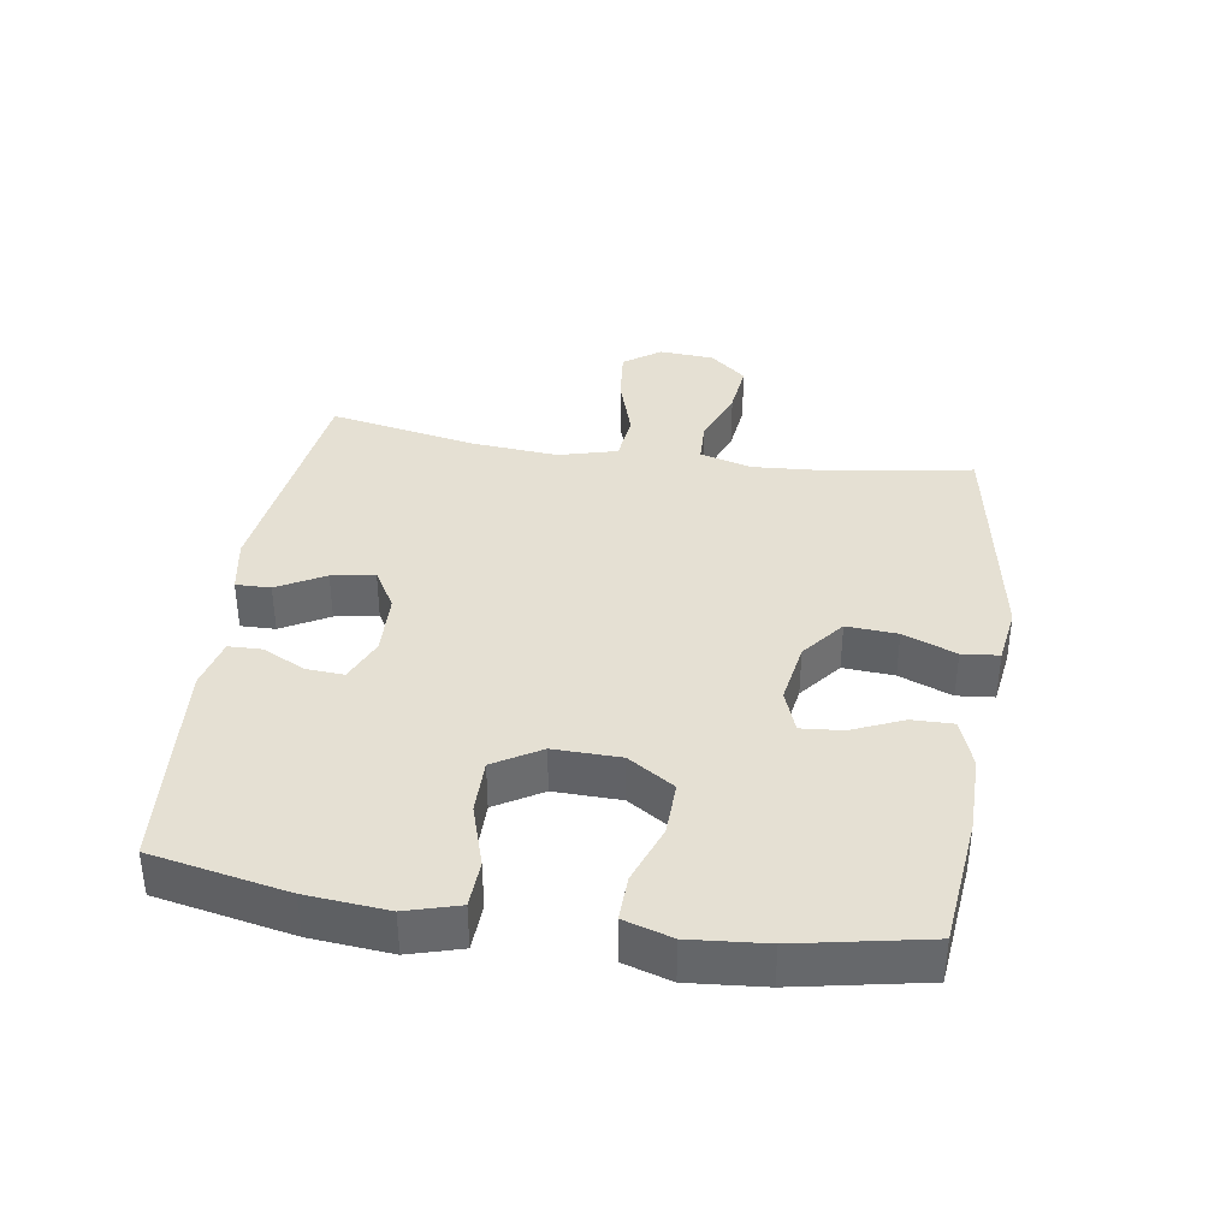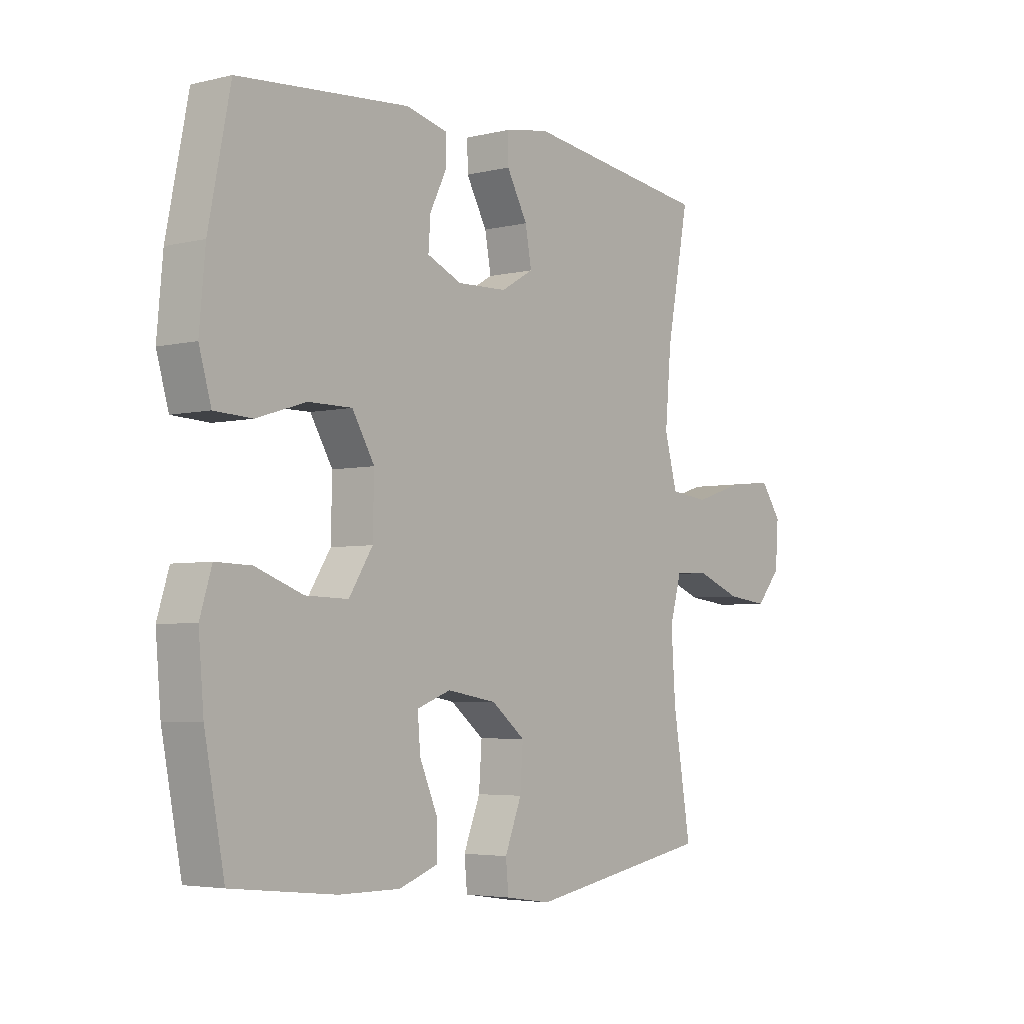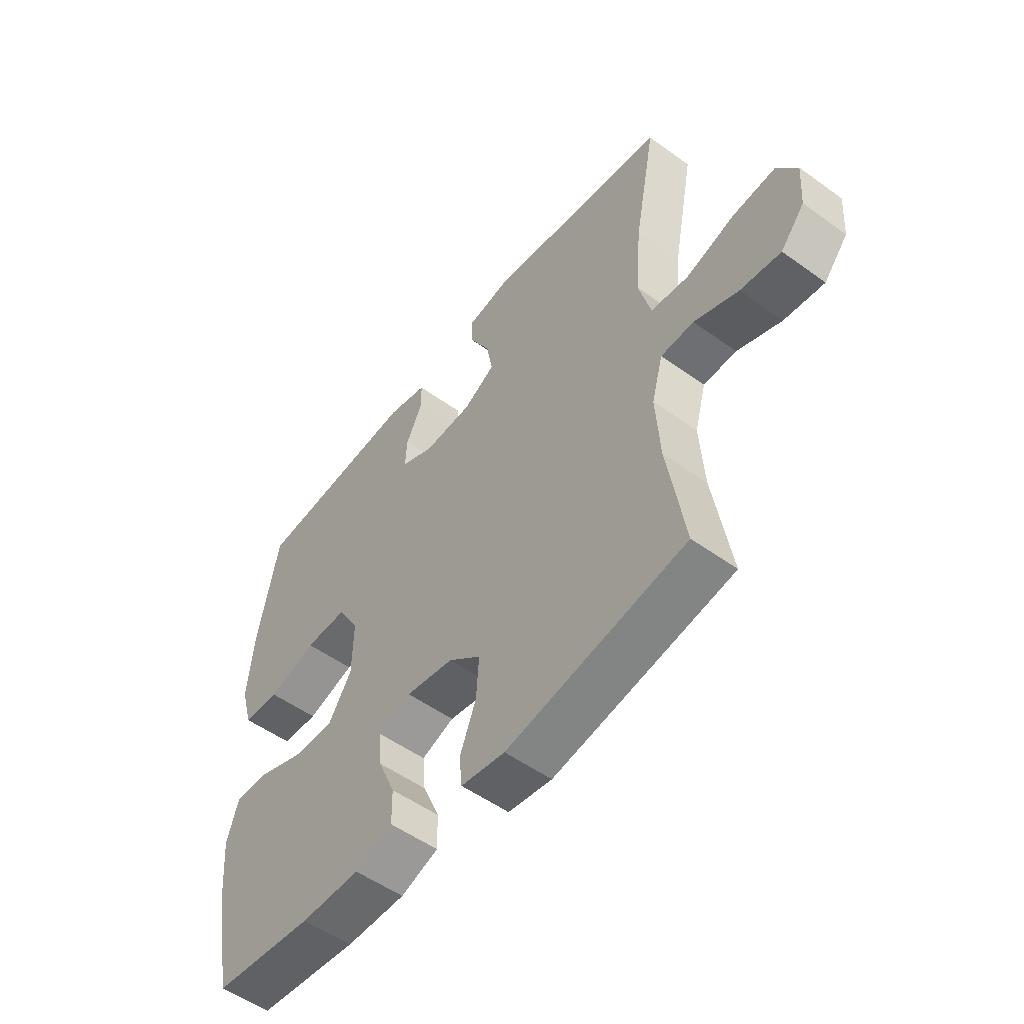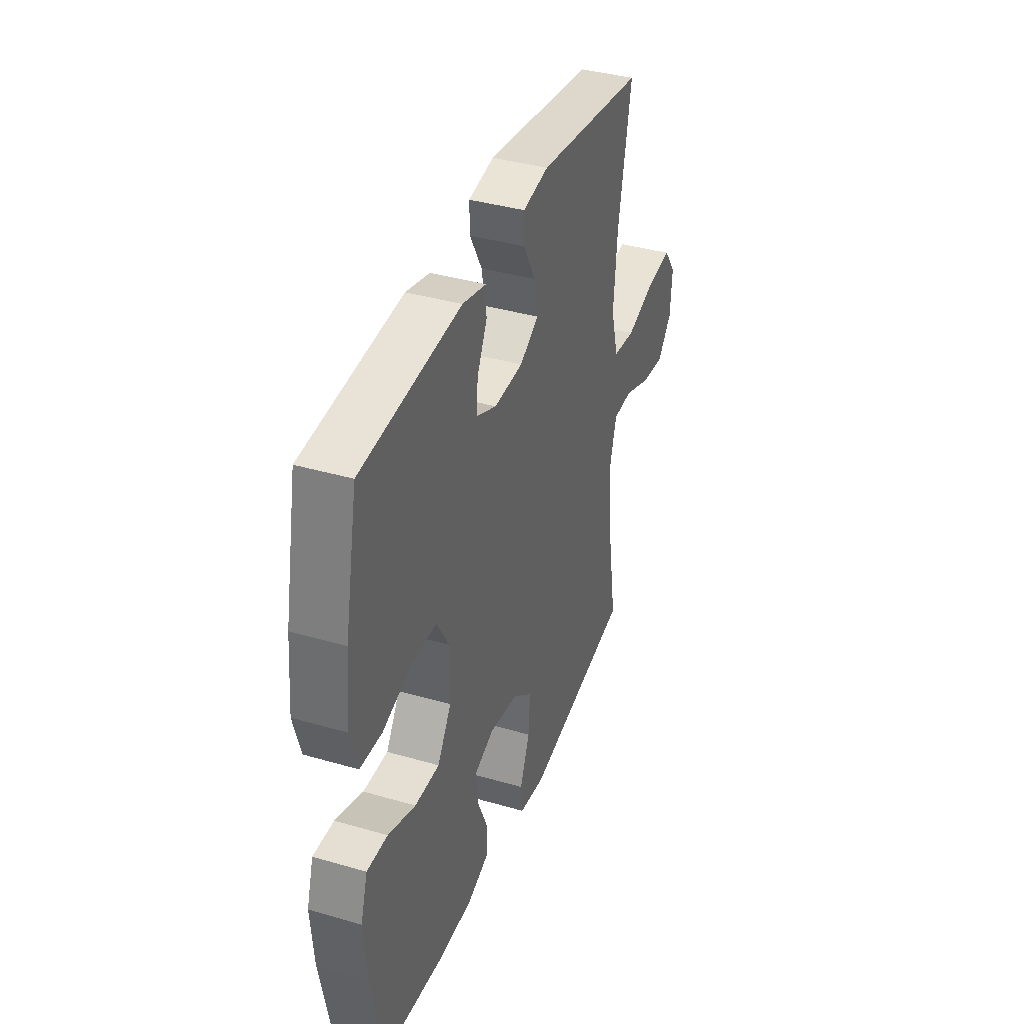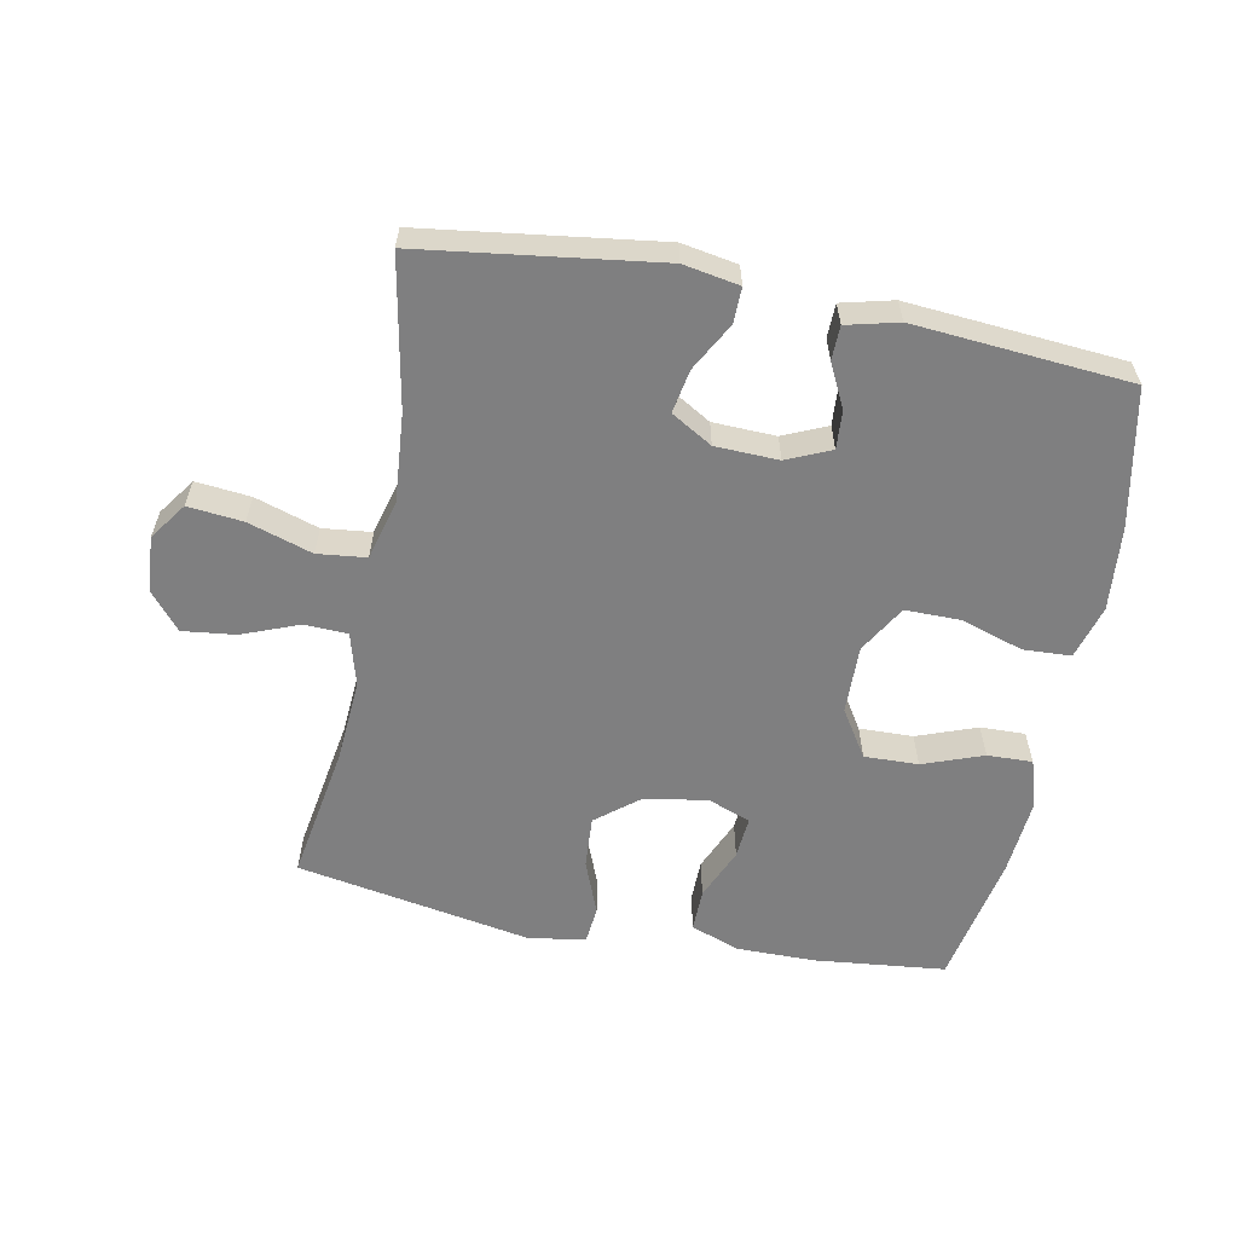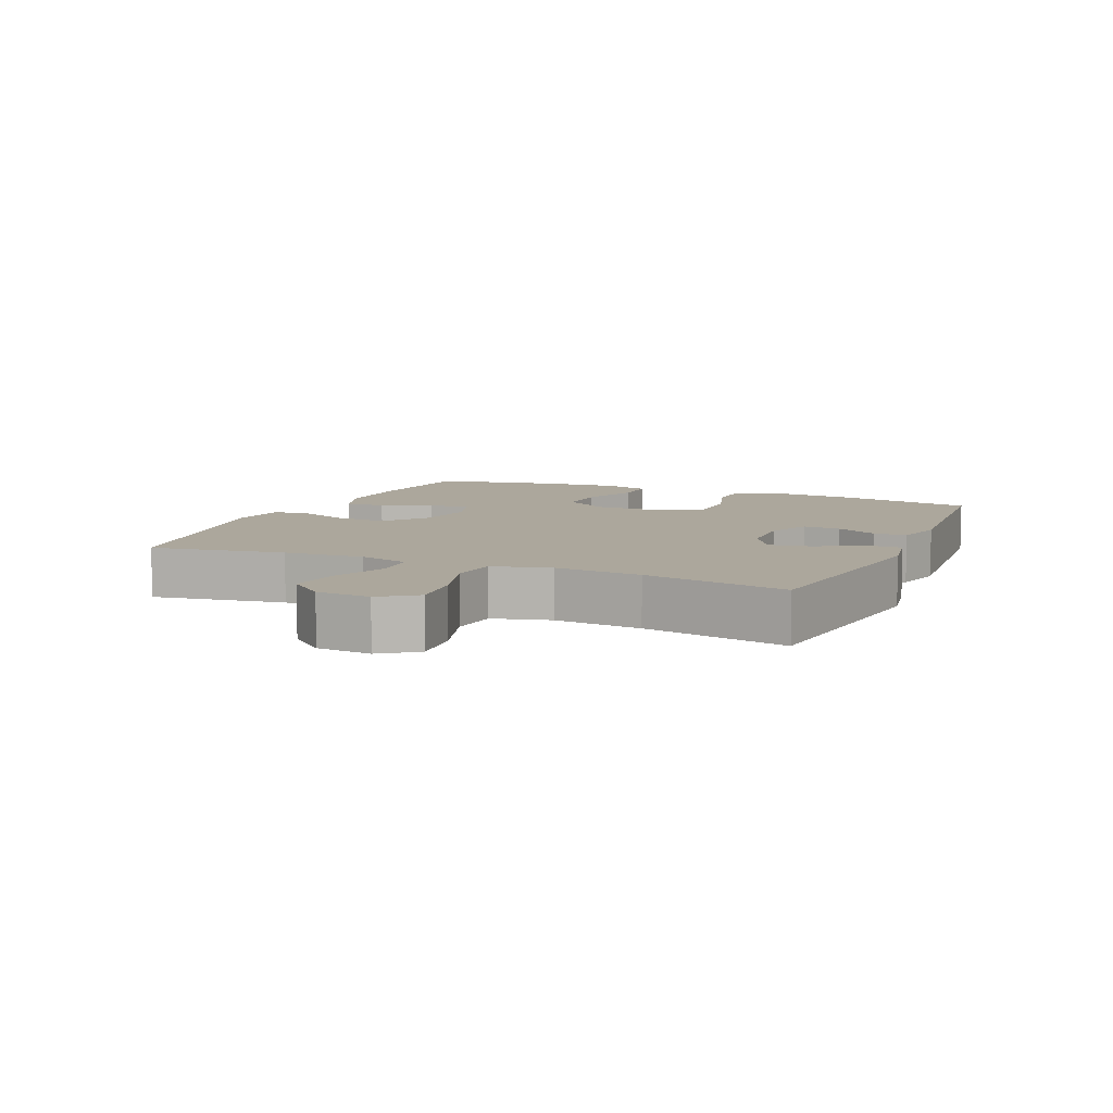
<metadata>
{"format":"obj","ext":"obj","renderer":"f3d","projection":"perspective","resolution":1024,"background":"white","views":[{"elev":37.9,"azim":98.6,"up":"+Y"},{"elev":-4.2,"azim":128.3,"up":"+Z"},{"elev":-52.9,"azim":-127.8,"up":"+Z"},{"elev":38.3,"azim":110.2,"up":"+Z"},{"elev":-59.8,"azim":-11.1,"up":"+Y"},{"elev":8.3,"azim":-66.6,"up":"+Y"}]}
</metadata>
<code>
o path2600
v -0.1136 0.0375 -0.5634
v -0.02503 0.0375 -0.5502
v -0.01945 0.0375 -0.4925
v -0.05199 0.0375 -0.4099
v -0.05752 0.0375 -0.3304
v 0.008047 0.0375 -0.2779
v 0.1045 0.0375 -0.2613
v 0.1704 0.0375 -0.2857
v 0.1652 0.0375 -0.3501
v 0.1308 0.0375 -0.4301
v 0.1298 0.0375 -0.4949
v 0.2057 0.0375 -0.5222
v 0.3256 0.0375 -0.5214
v 0.5277 0.0375 -0.4995
v 0.5664 0.0375 -0.2984
v 0.5765 0.0375 -0.1792
v 0.5535 0.0375 -0.1043
v 0.4841 0.0375 -0.1063
v 0.3917 0.0375 -0.1405
v 0.3086 0.0375 -0.1429
v 0.2625 0.0375 -0.07077
v 0.2601 0.0375 0.0337
v 0.3035 0.0375 0.107
v 0.3883 0.0375 0.1069
v 0.4849 0.0375 0.07649
v 0.5579 0.0375 0.0802
v 0.5815 0.0375 0.1627
v 0.57 0.0375 0.2897
v 0.5277 0.0375 0.5024
v 0.1946 0.0375 0.5287
v 0.1149 0.0375 0.5089
v 0.1137 0.0375 0.457
v 0.147 0.0375 0.3899
v 0.151 0.0375 0.3315
v 0.08328 0.0375 0.3017
v -0.01387 0.0375 0.3049
v -0.07712 0.0375 0.3418
v -0.06512 0.0375 0.4087
v -0.02439 0.0375 0.4828
v -0.02348 0.0375 0.5372
v -0.1097 0.0375 0.5523
v -0.474 0.0375 0.5024
v -0.4306 0.0375 0.2744
v -0.4188 0.0375 0.1372
v -0.4433 0.0375 0.0458
v -0.5184 0.0375 0.03716
v -0.6171 0.0375 0.06843
v -0.702 0.0375 0.07684
v -0.7425 0.0375 0.01963
v -0.7365 0.0375 -0.06595
v -0.6886 0.0375 -0.1226
v -0.6078 0.0375 -0.1129
v -0.5195 0.0375 -0.07856
v -0.4535 0.0375 -0.08096
v -0.4309 0.0375 -0.1624
v -0.4393 0.0375 -0.2884
v -0.474 0.0375 -0.4995
v -0.1136 -0.0375 -0.5634
v -0.02503 -0.0375 -0.5502
v -0.01945 -0.0375 -0.4925
v -0.05199 -0.0375 -0.4099
v -0.05752 -0.0375 -0.3304
v 0.008047 -0.0375 -0.2779
v 0.1045 -0.0375 -0.2613
v 0.1704 -0.0375 -0.2857
v 0.1652 -0.0375 -0.3501
v 0.1308 -0.0375 -0.4301
v 0.1298 -0.0375 -0.4949
v 0.2057 -0.0375 -0.5222
v 0.3256 -0.0375 -0.5214
v 0.5277 -0.0375 -0.4995
v 0.5664 -0.0375 -0.2984
v 0.5765 -0.0375 -0.1792
v 0.5535 -0.0375 -0.1043
v 0.4841 -0.0375 -0.1063
v 0.3917 -0.0375 -0.1405
v 0.3086 -0.0375 -0.1429
v 0.2625 -0.0375 -0.07077
v 0.2601 -0.0375 0.0337
v 0.3035 -0.0375 0.107
v 0.3883 -0.0375 0.1069
v 0.4849 -0.0375 0.07649
v 0.5579 -0.0375 0.0802
v 0.5815 -0.0375 0.1627
v 0.57 -0.0375 0.2897
v 0.5277 -0.0375 0.5024
v 0.1946 -0.0375 0.5287
v 0.1149 -0.0375 0.5089
v 0.1137 -0.0375 0.457
v 0.147 -0.0375 0.3899
v 0.151 -0.0375 0.3315
v 0.08328 -0.0375 0.3017
v -0.01387 -0.0375 0.3049
v -0.07712 -0.0375 0.3418
v -0.06512 -0.0375 0.4087
v -0.02439 -0.0375 0.4828
v -0.02348 -0.0375 0.5372
v -0.1097 -0.0375 0.5523
v -0.474 -0.0375 0.5024
v -0.4306 -0.0375 0.2744
v -0.4188 -0.0375 0.1372
v -0.4433 -0.0375 0.0458
v -0.5184 -0.0375 0.03716
v -0.6171 -0.0375 0.06843
v -0.702 -0.0375 0.07684
v -0.7425 -0.0375 0.01963
v -0.7365 -0.0375 -0.06595
v -0.6886 -0.0375 -0.1226
v -0.6078 -0.0375 -0.1129
v -0.5195 -0.0375 -0.07856
v -0.4535 -0.0375 -0.08096
v -0.4309 -0.0375 -0.1624
v -0.4393 -0.0375 -0.2884
v -0.474 -0.0375 -0.4995
v 0.5579 0.0375 0.0802
v 0.5579 0.0375 0.0802
v 0.5815 0.0375 0.1627
v 0.57 0.0375 0.2897
v 0.5664 0.0375 -0.2984
v 0.5765 0.0375 -0.1792
v 0.5535 0.0375 -0.1043
v 0.5535 0.0375 -0.1043
v 0.4849 0.0375 0.07649
v 0.4841 0.0375 -0.1063
v 0.5277 0.0375 -0.4995
v 0.5277 0.0375 -0.4995
v 0.5277 0.0375 0.5024
v 0.5277 0.0375 0.5024
v 0.3883 0.0375 0.1069
v 0.3917 0.0375 -0.1405
v 0.3256 0.0375 -0.5214
v 0.3086 0.0375 -0.1429
v 0.3035 0.0375 0.107
v 0.2057 0.0375 -0.5222
v 0.1946 0.0375 0.5287
v 0.2625 0.0375 -0.07077
v 0.2601 0.0375 0.0337
v 0.1298 0.0375 -0.4949
v 0.1298 0.0375 -0.4949
v 0.1704 0.0375 -0.2857
v 0.1704 0.0375 -0.2857
v 0.1652 0.0375 -0.3501
v 0.147 0.0375 0.3899
v 0.151 0.0375 0.3315
v 0.151 0.0375 0.3315
v 0.1149 0.0375 0.5089
v 0.1149 0.0375 0.5089
v 0.1045 0.0375 -0.2613
v 0.1308 0.0375 -0.4301
v 0.08328 0.0375 0.3017
v 0.1137 0.0375 0.457
v 0.008047 0.0375 -0.2779
v -0.01387 0.0375 0.3049
v -0.05752 0.0375 -0.3304
v -0.07712 0.0375 0.3418
v -0.07712 0.0375 0.3418
v -0.02503 0.0375 -0.5502
v -0.02503 0.0375 -0.5502
v -0.01945 0.0375 -0.4925
v -0.05199 0.0375 -0.4099
v -0.02439 0.0375 0.4828
v -0.02348 0.0375 0.5372
v -0.02348 0.0375 0.5372
v -0.1097 0.0375 0.5523
v -0.06512 0.0375 0.4087
v -0.1136 0.0375 -0.5634
v -0.4188 0.0375 0.1372
v -0.4433 0.0375 0.0458
v -0.4433 0.0375 0.0458
v -0.4306 0.0375 0.2744
v -0.4309 0.0375 -0.1624
v -0.4393 0.0375 -0.2884
v -0.4535 0.0375 -0.08096
v -0.4535 0.0375 -0.08096
v -0.5184 0.0375 0.03716
v -0.474 0.0375 0.5024
v -0.474 0.0375 0.5024
v -0.474 0.0375 -0.4995
v -0.474 0.0375 -0.4995
v -0.5195 0.0375 -0.07856
v -0.6171 0.0375 0.06843
v -0.6078 0.0375 -0.1129
v -0.6886 0.0375 -0.1226
v -0.702 0.0375 0.07684
v -0.702 0.0375 0.07684
v -0.7365 0.0375 -0.06595
v -0.7425 0.0375 0.01963
v 0.5579 -0.0375 0.0802
v 0.5579 -0.0375 0.0802
v 0.5815 -0.0375 0.1627
v 0.57 -0.0375 0.2897
v 0.5664 -0.0375 -0.2984
v 0.5765 -0.0375 -0.1792
v 0.5535 -0.0375 -0.1043
v 0.5535 -0.0375 -0.1043
v 0.4849 -0.0375 0.07649
v 0.4841 -0.0375 -0.1063
v 0.5277 -0.0375 -0.4995
v 0.5277 -0.0375 -0.4995
v 0.5277 -0.0375 0.5024
v 0.5277 -0.0375 0.5024
v 0.3883 -0.0375 0.1069
v 0.3917 -0.0375 -0.1405
v 0.3256 -0.0375 -0.5214
v 0.3086 -0.0375 -0.1429
v 0.3035 -0.0375 0.107
v 0.2057 -0.0375 -0.5222
v 0.1946 -0.0375 0.5287
v 0.2625 -0.0375 -0.07077
v 0.2601 -0.0375 0.0337
v 0.1298 -0.0375 -0.4949
v 0.1298 -0.0375 -0.4949
v 0.1704 -0.0375 -0.2857
v 0.1704 -0.0375 -0.2857
v 0.1652 -0.0375 -0.3501
v 0.147 -0.0375 0.3899
v 0.151 -0.0375 0.3315
v 0.151 -0.0375 0.3315
v 0.1149 -0.0375 0.5089
v 0.1149 -0.0375 0.5089
v 0.1045 -0.0375 -0.2613
v 0.1308 -0.0375 -0.4301
v 0.08328 -0.0375 0.3017
v 0.1137 -0.0375 0.457
v 0.008047 -0.0375 -0.2779
v -0.01387 -0.0375 0.3049
v -0.05752 -0.0375 -0.3304
v -0.07712 -0.0375 0.3418
v -0.07712 -0.0375 0.3418
v -0.02503 -0.0375 -0.5502
v -0.02503 -0.0375 -0.5502
v -0.01945 -0.0375 -0.4925
v -0.05199 -0.0375 -0.4099
v -0.02439 -0.0375 0.4828
v -0.02348 -0.0375 0.5372
v -0.02348 -0.0375 0.5372
v -0.1097 -0.0375 0.5523
v -0.06512 -0.0375 0.4087
v -0.1136 -0.0375 -0.5634
v -0.4188 -0.0375 0.1372
v -0.4433 -0.0375 0.0458
v -0.4433 -0.0375 0.0458
v -0.4306 -0.0375 0.2744
v -0.4309 -0.0375 -0.1624
v -0.4393 -0.0375 -0.2884
v -0.4535 -0.0375 -0.08096
v -0.4535 -0.0375 -0.08096
v -0.5184 -0.0375 0.03716
v -0.474 -0.0375 0.5024
v -0.474 -0.0375 0.5024
v -0.474 -0.0375 -0.4995
v -0.474 -0.0375 -0.4995
v -0.5195 -0.0375 -0.07856
v -0.6171 -0.0375 0.06843
v -0.6078 -0.0375 -0.1129
v -0.6886 -0.0375 -0.1226
v -0.702 -0.0375 0.07684
v -0.702 -0.0375 0.07684
v -0.7365 -0.0375 -0.06595
v -0.7425 -0.0375 0.01963
f 243 237 249
f 225 210 226
f 253 246 248
f 230 232 239
f 211 207 222
f 197 193 194
f 221 213 209
f 192 204 198
f 213 203 205
f 254 255 253
f 223 210 206
f 203 193 197
f 191 202 190
f 240 226 228
f 245 227 244
f 246 225 241
f 221 209 225
f 190 196 188
f 213 204 203
f 202 196 190
f 216 208 224
f 217 200 216
f 241 225 226
f 233 239 232
f 217 202 191
f 226 210 223
f 254 253 248
f 215 204 213
f 204 215 207
f 259 255 254
f 204 192 203
f 222 207 215
f 255 259 256
f 248 246 241
f 223 206 217
f 224 208 219
f 217 206 202
f 225 209 210
f 209 213 205
f 193 203 192
f 233 245 239
f 243 238 237
f 244 225 246
f 227 245 233
f 228 238 243
f 241 226 240
f 240 228 243
f 237 238 234
f 257 260 254
f 244 227 225
f 200 217 191
f 237 234 235
f 251 239 245
f 260 259 254
f 216 200 208
f 116 27 84 189
f 27 28 85 84
f 15 16 73 72
f 16 122 195 73
f 25 26 83 82
f 17 18 75 74
f 126 15 72 199
f 28 128 201 85
f 24 25 82 81
f 18 19 76 75
f 13 14 71 70
f 19 20 77 76
f 23 24 81 80
f 12 13 70 69
f 29 30 87 86
f 20 21 78 77
f 22 23 80 79
f 21 22 79 78
f 139 12 69 212
f 141 9 66 214
f 33 145 218 90
f 30 147 220 87
f 7 8 65 64
f 10 11 68 67
f 9 10 67 66
f 34 35 92 91
f 32 33 90 89
f 31 32 89 88
f 6 7 64 63
f 35 36 93 92
f 5 6 63 62
f 36 156 229 93
f 158 3 60 231
f 3 4 61 60
f 39 163 236 96
f 40 41 98 97
f 38 39 96 95
f 1 2 59 58
f 4 5 62 61
f 37 38 95 94
f 44 169 242 101
f 43 44 101 100
f 55 56 113 112
f 174 55 112 247
f 45 46 103 102
f 177 43 100 250
f 41 42 99 98
f 179 1 58 252
f 53 54 111 110
f 56 57 114 113
f 46 47 104 103
f 52 53 110 109
f 51 52 109 108
f 47 185 258 104
f 50 51 108 107
f 49 50 107 106
f 48 49 106 105
f 170 176 164
f 152 153 137
f 180 175 173
f 157 166 159
f 138 149 134
f 124 121 120
f 148 136 140
f 119 125 131
f 140 132 130
f 181 180 182
f 150 133 137
f 130 124 120
f 118 117 129
f 167 155 153
f 172 171 154
f 173 168 152
f 148 152 136
f 117 115 123
f 140 130 131
f 129 117 123
f 143 151 135
f 144 143 127
f 168 153 152
f 160 159 166
f 144 118 129
f 153 150 137
f 181 175 180
f 142 140 131
f 131 134 142
f 186 181 182
f 131 130 119
f 149 142 134
f 182 183 186
f 175 168 173
f 150 144 133
f 151 146 135
f 144 129 133
f 152 137 136
f 136 132 140
f 120 119 130
f 160 166 172
f 170 164 165
f 171 173 152
f 154 160 172
f 155 170 165
f 168 167 153
f 167 170 155
f 164 161 165
f 184 181 187
f 171 152 154
f 127 118 144
f 164 162 161
f 178 172 166
f 187 181 186
f 143 135 127

</code>
